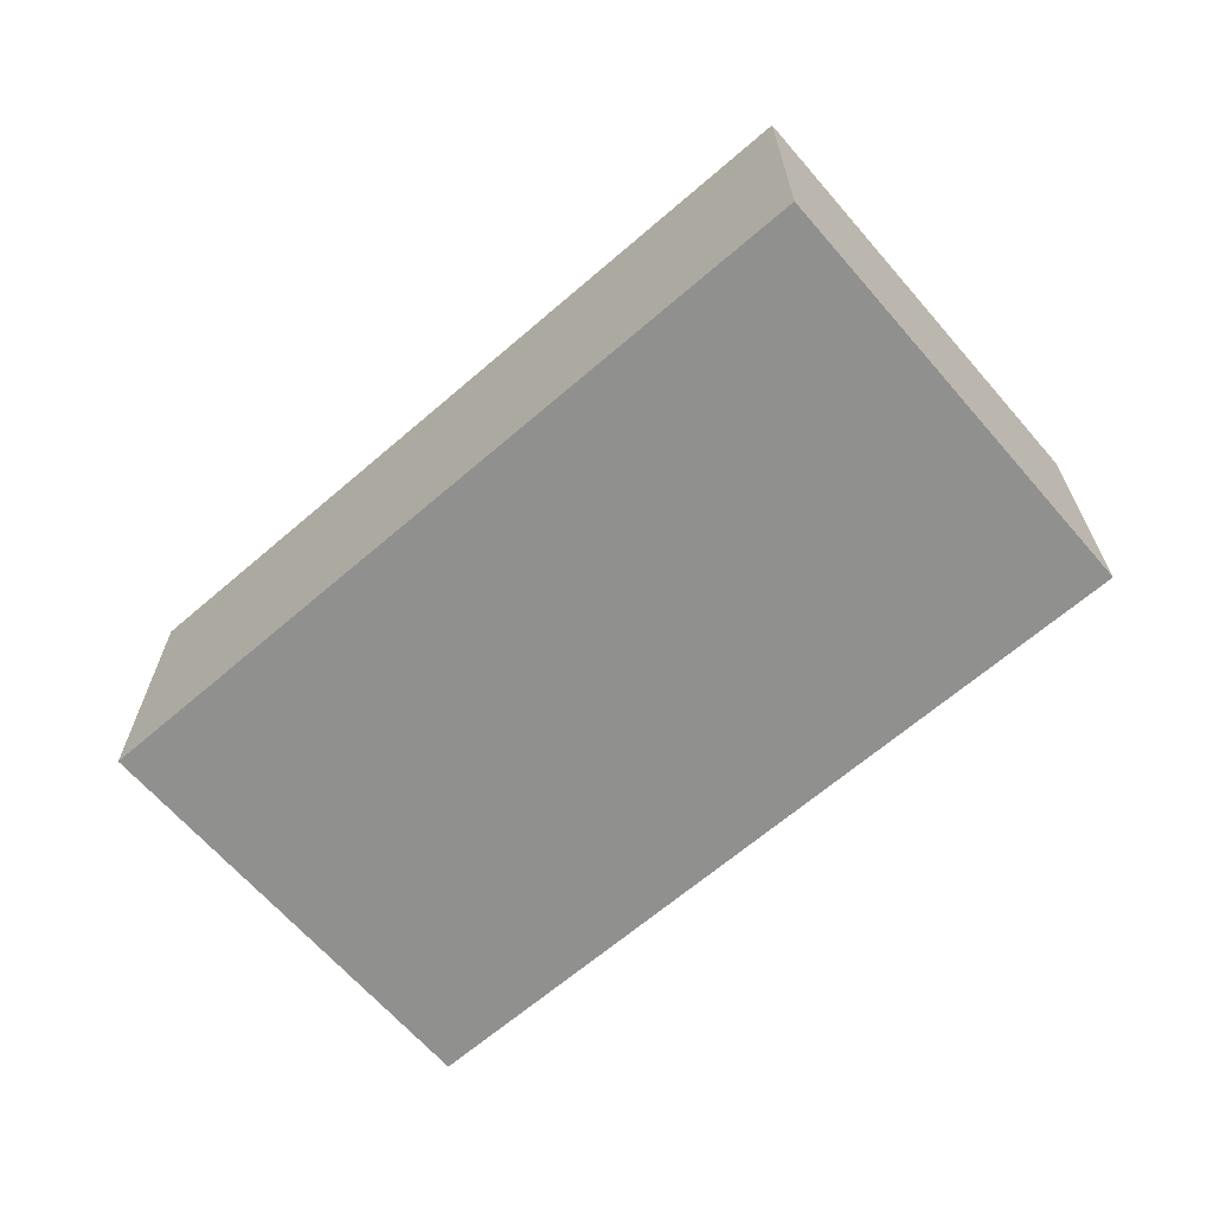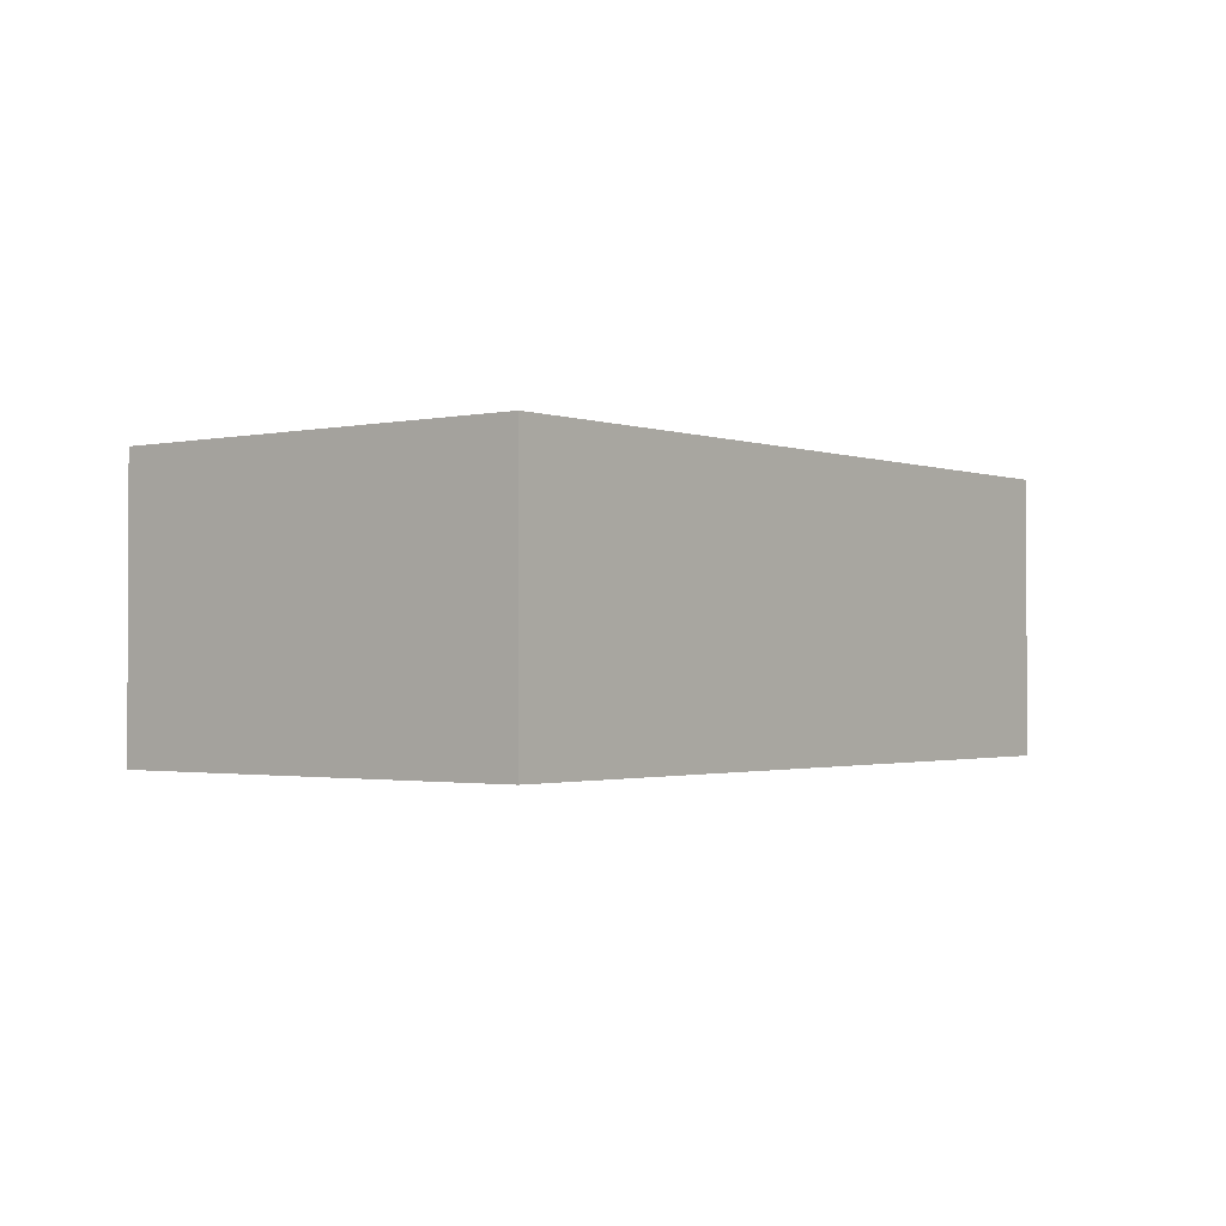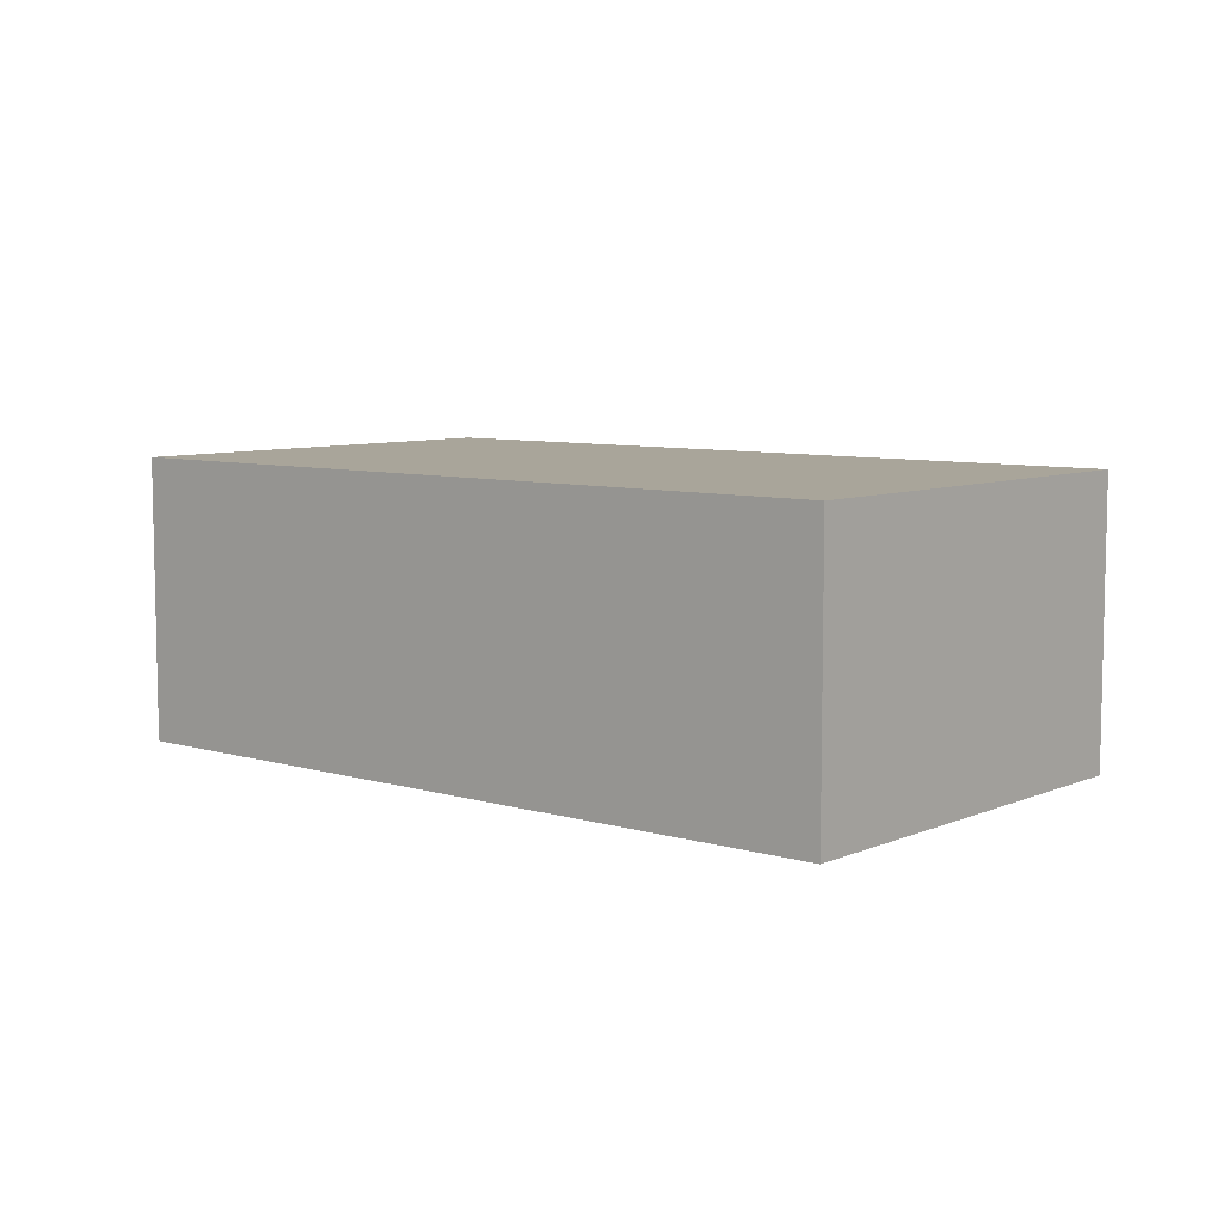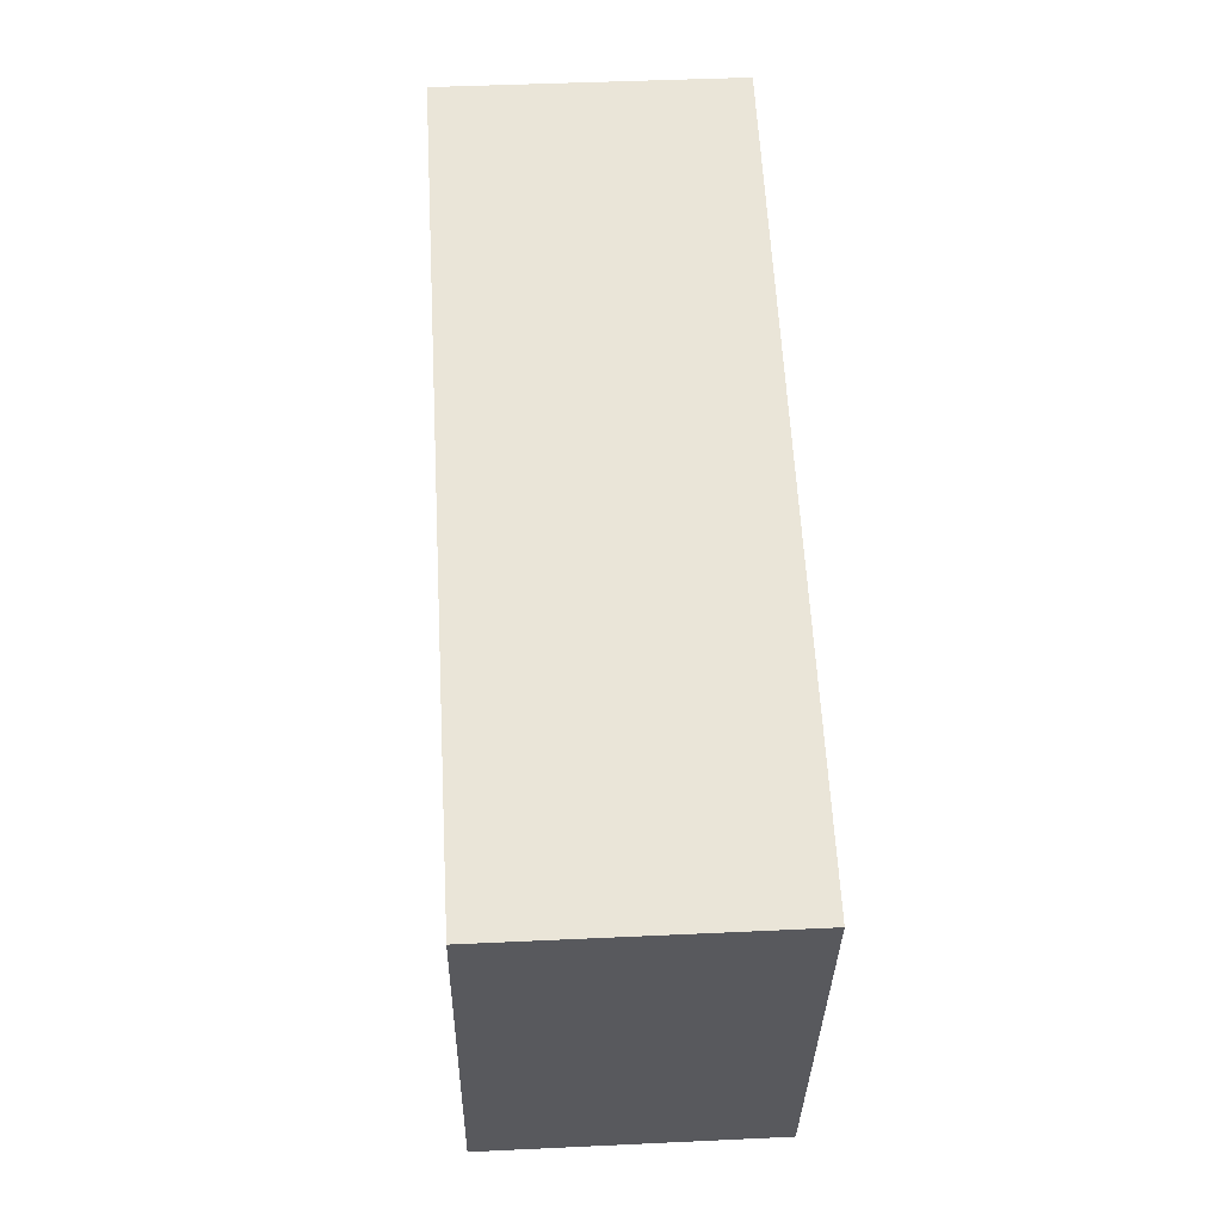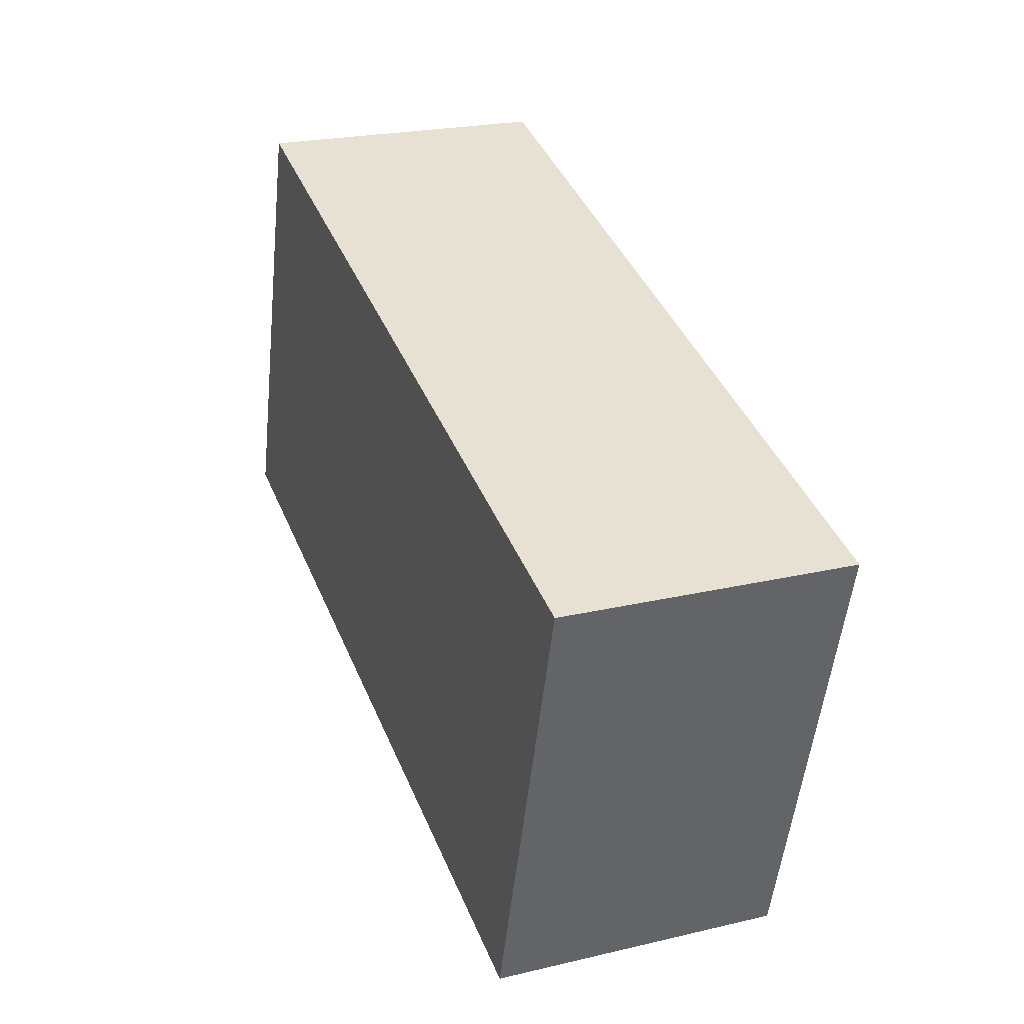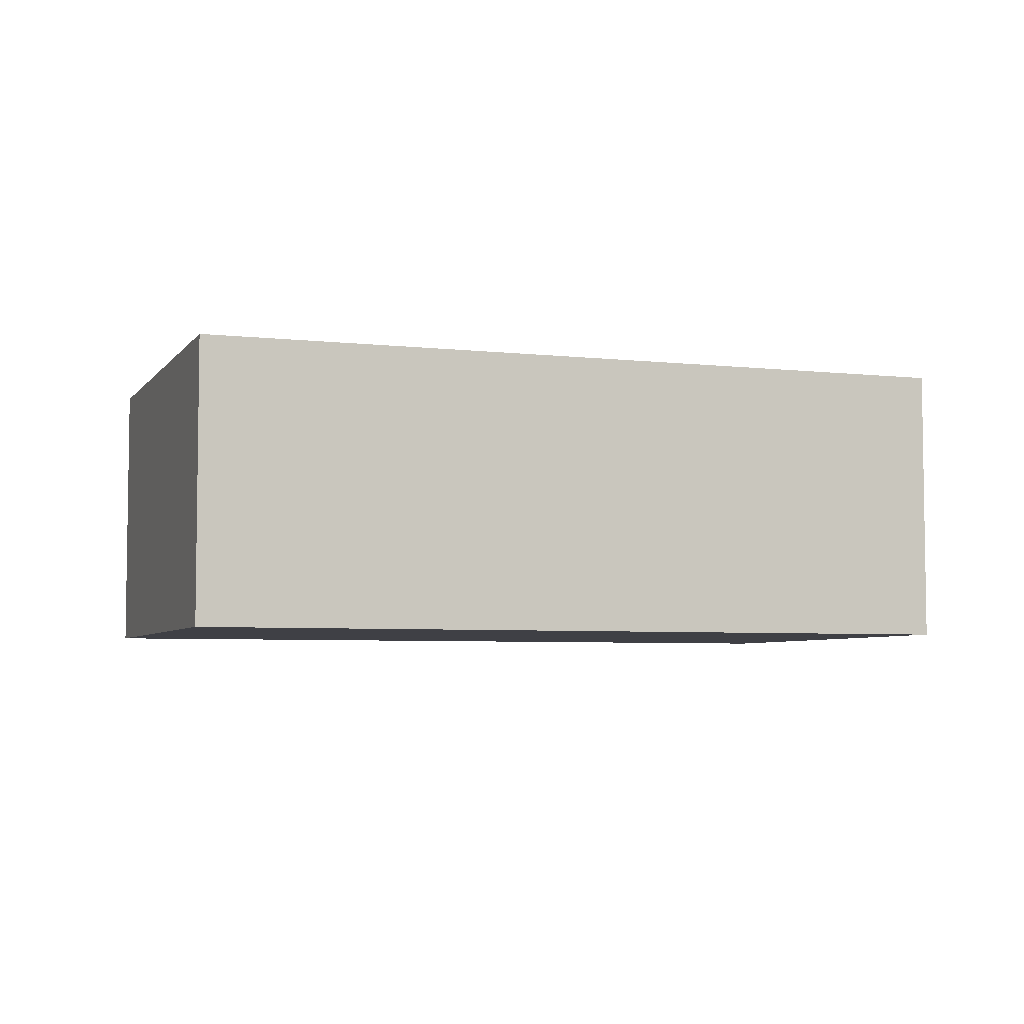
<metadata>
{"format":"obj","ext":"obj","renderer":"f3d","projection":"perspective","resolution":1024,"background":"white","views":[{"elev":-65.6,"azim":-123.0,"up":"+Y"},{"elev":-1.5,"azim":144.3,"up":"+Y"},{"elev":7.5,"azim":56.1,"up":"+Y"},{"elev":43.4,"azim":86.8,"up":"+Z"},{"elev":23.0,"azim":68.2,"up":"+Z"},{"elev":-5.2,"azim":176.5,"up":"+Y"}]}
</metadata>
<code>
v  0 2.513 1.539e-16
v  7.941 2.513 1.865
v  6.836 2.513 -1.97
v  1.105 2.513 3.834
v  7.941 -1.142e-16 1.865
v  6.836 1.206e-16 -1.97
v  0 0 0
v  1.105 -2.348e-16 3.834
g defaultobject
f 1 2 3
f 2 1 4
f 5 3 2
f 3 5 6
f 6 1 3
f 1 6 7
f 7 4 1
f 4 7 8
f 8 2 4
f 2 8 5
f 8 6 5
f 6 8 7

</code>
